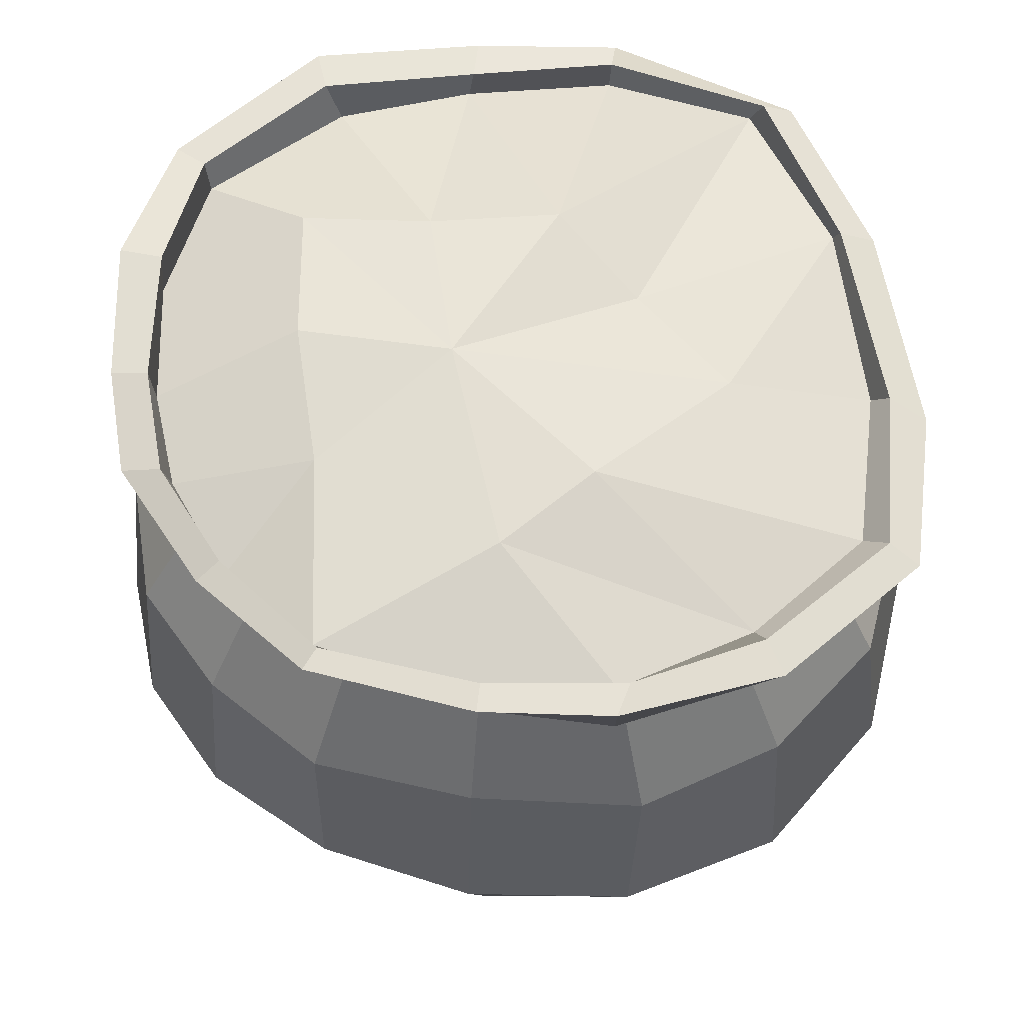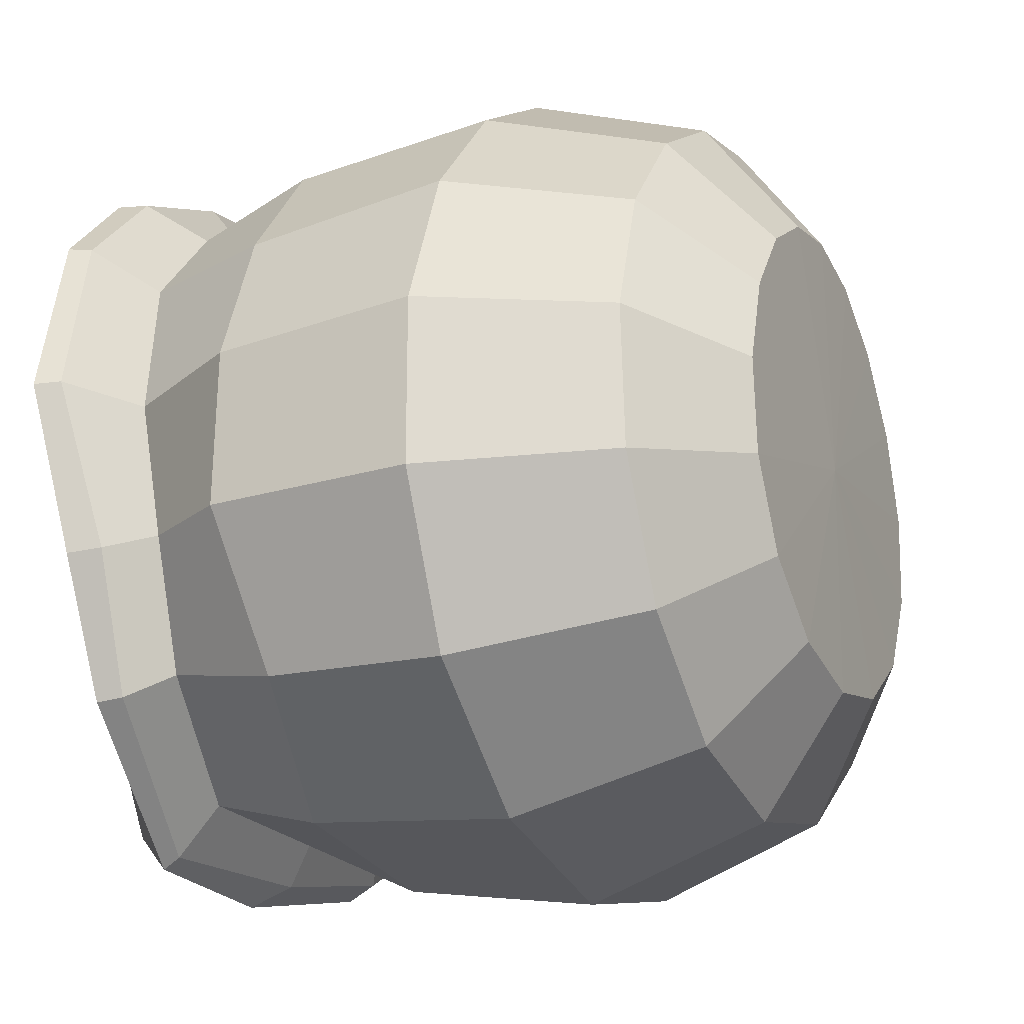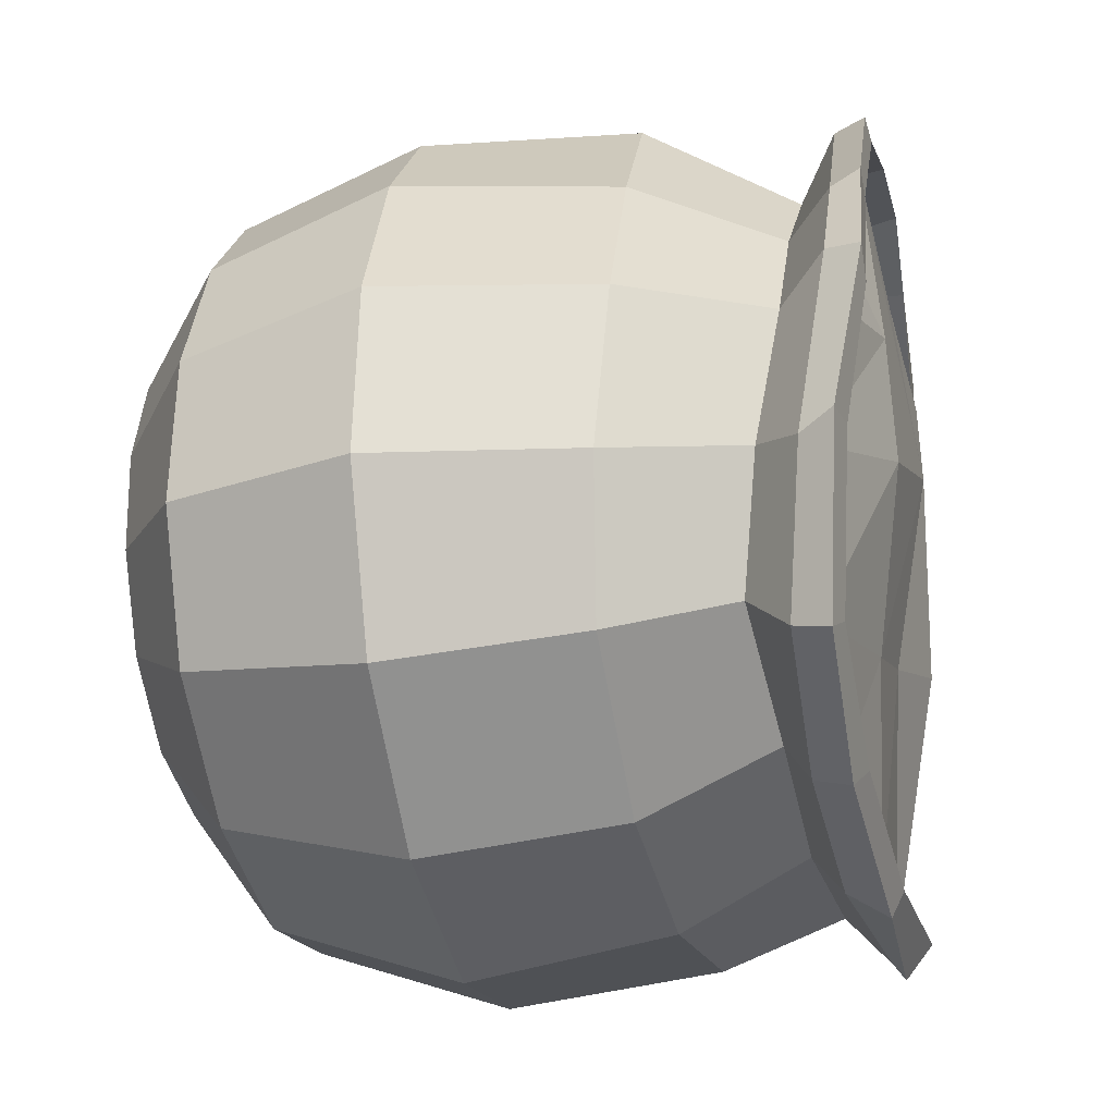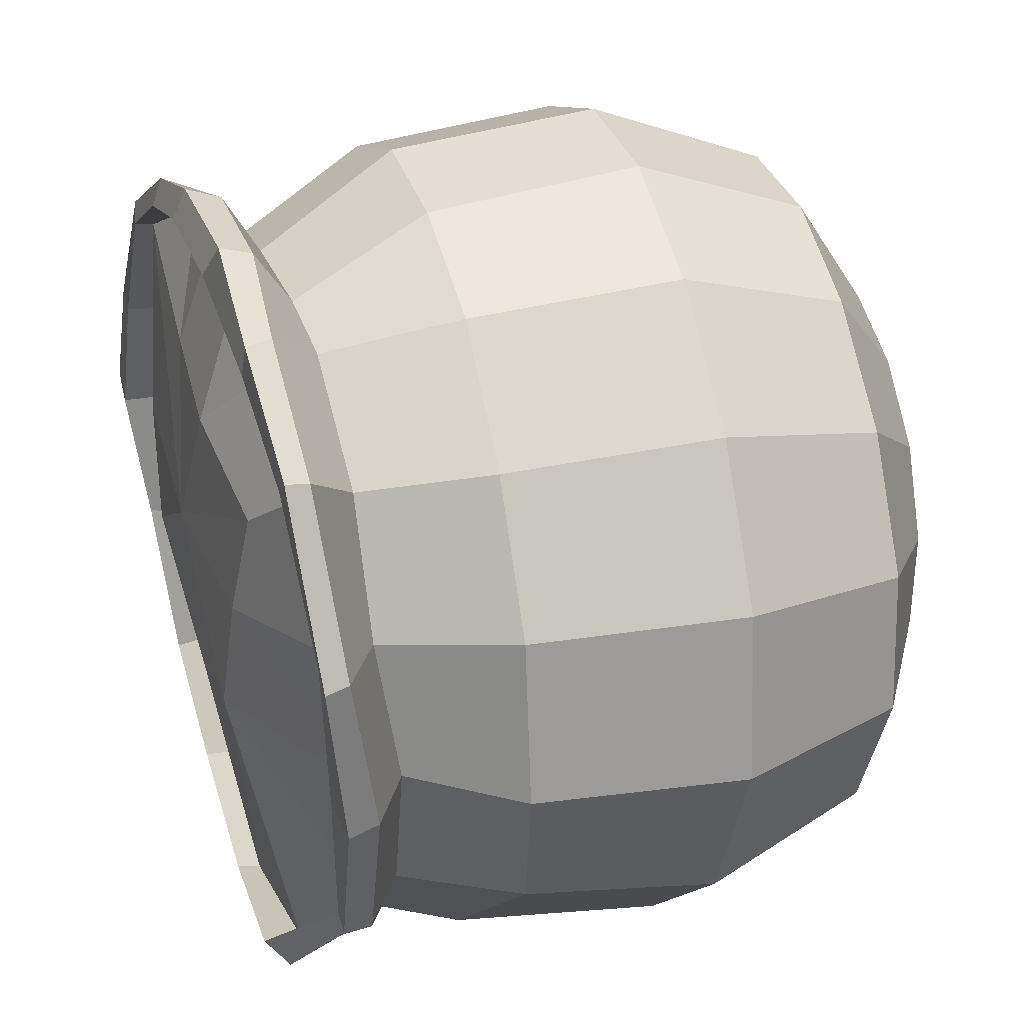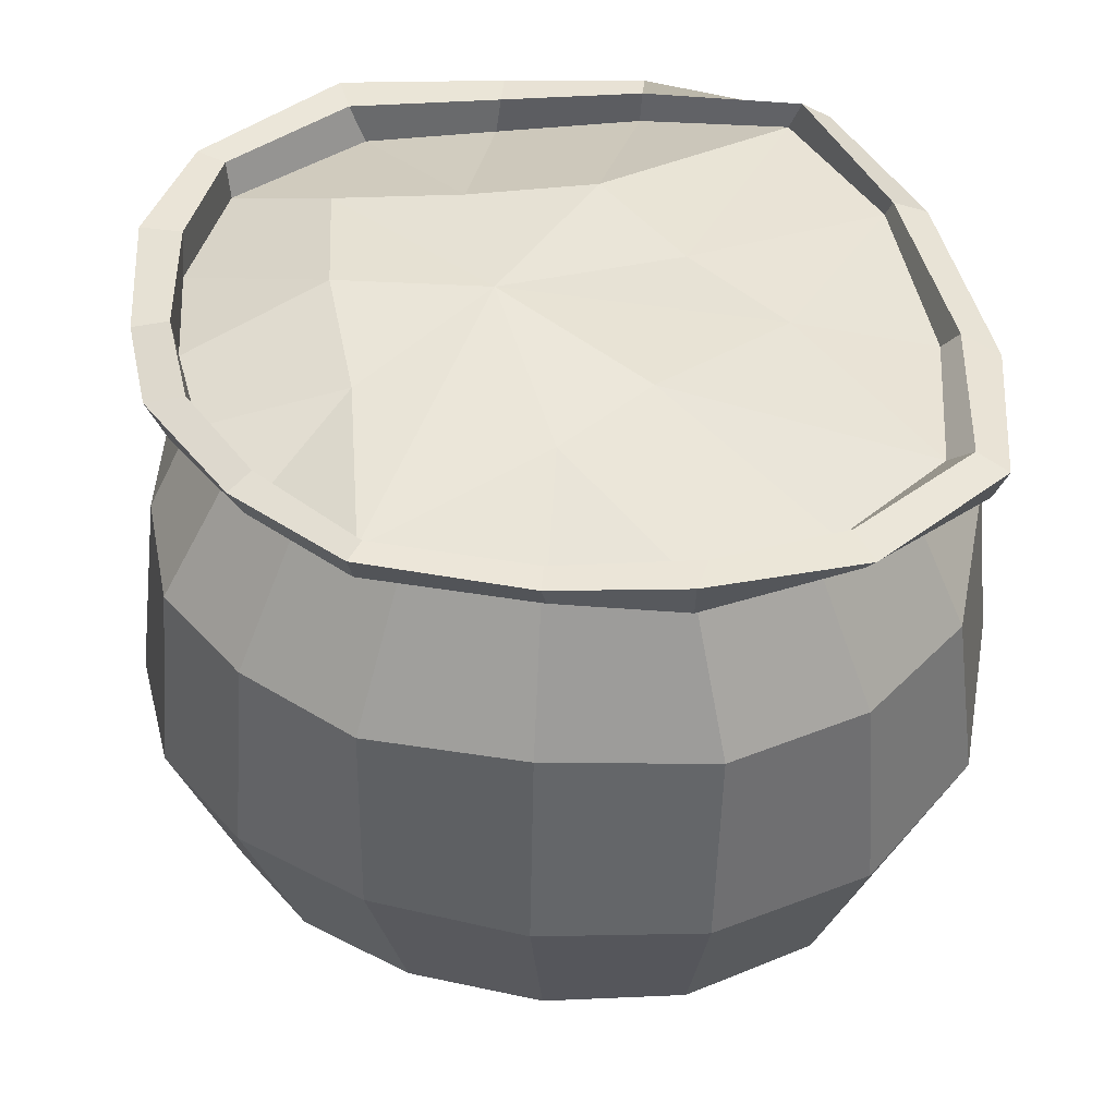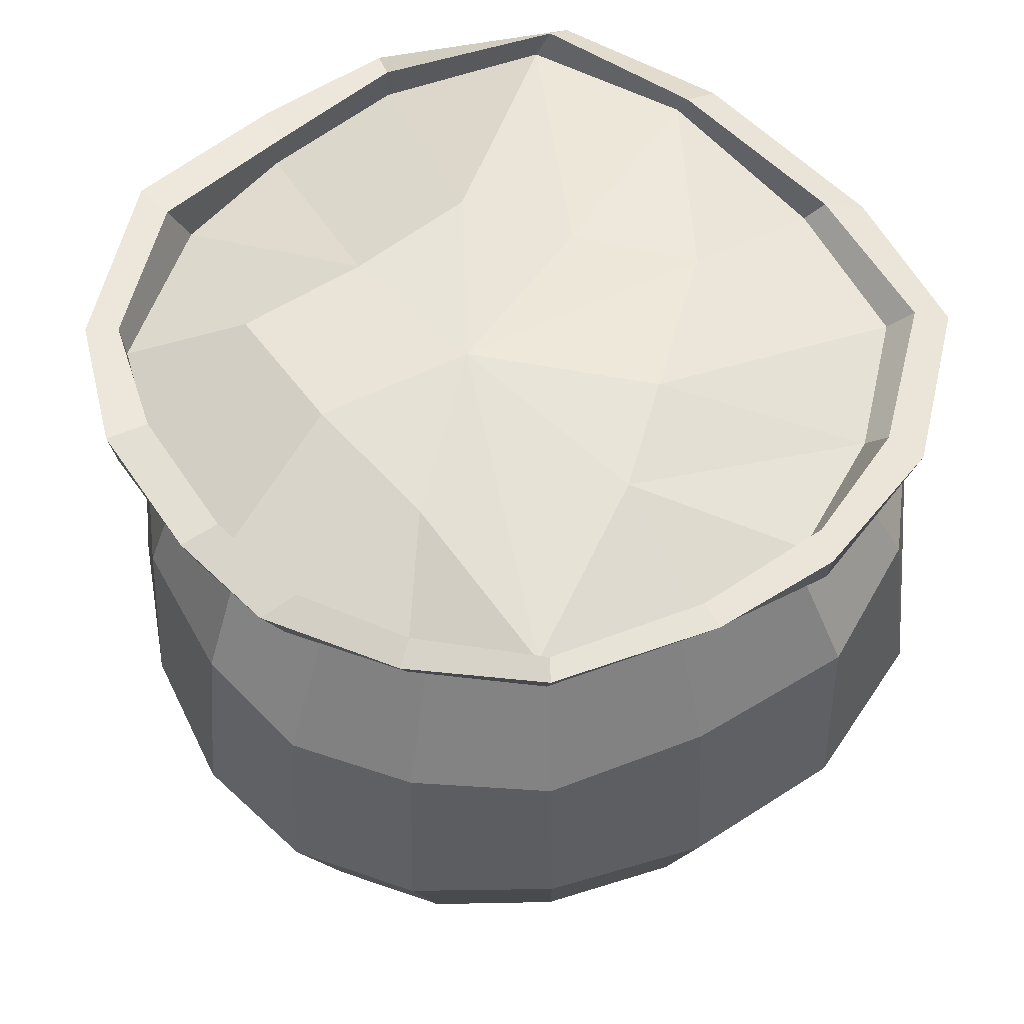
<metadata>
{"format":"obj","ext":"obj","renderer":"f3d","projection":"perspective","resolution":1024,"background":"white","views":[{"elev":62.7,"azim":-113.5,"up":"+Z"},{"elev":-20.6,"azim":114.2,"up":"+Y"},{"elev":-27.8,"azim":-78.7,"up":"+Y"},{"elev":22.9,"azim":70.7,"up":"+Y"},{"elev":44.8,"azim":-116.3,"up":"+Z"},{"elev":58.7,"azim":-148.3,"up":"+Z"}]}
</metadata>
<code>
o Icosphere
v 0.5196 0.3312 0.7465
v 0.3309 0.4683 0.7716
v 0.273 0.8076 0.7511
v 0.61 0.691 0.779
v 0.687 0.5054 0.7709
v 0.6371 0.373 0.7742
v 0.3869 0.283 0.7393
v 0.296 0.5913 0.7685
v 0.463 0.7304 0.7659
v 0.7509 0.6304 0.7648
v 0.519 0.5503 0.786
v 0.5054 0.4754 -0
v 0.1014 0.533 0.766
v 0.07398 0.5605 0.7656
v 0.0778 0.5598 0.7303
v 0.1255 0.5296 0.6815
v 0.05371 0.5308 0.5319
v 0.03495 0.546 0.2978
v 0.1048 0.5299 0.09744
v 0.2352 0.5071 0.004136
v 0.1608 0.6712 0.766
v 0.1342 0.6868 0.7651
v 0.1455 0.6762 0.7336
v 0.1993 0.6551 0.6861
v 0.134 0.696 0.5352
v 0.1103 0.7132 0.3011
v 0.1637 0.6738 0.1017
v 0.2684 0.6056 0.004136
v 0.2604 0.8069 0.7698
v 0.246 0.8288 0.7653
v 0.2557 0.8198 0.7324
v 0.2873 0.7584 0.6925
v 0.2378 0.836 0.5354
v 0.2272 0.8453 0.3013
v 0.2612 0.7885 0.102
v 0.3312 0.6855 0.004136
v 0.3891 0.8632 0.773
v 0.3824 0.8921 0.7614
v 0.3854 0.8769 0.7274
v 0.3965 0.8216 0.6794
v 0.3704 0.905 0.533
v 0.3619 0.9301 0.2989
v 0.3778 0.8622 0.09894
v 0.4121 0.7374 0.004136
v 0.5114 0.8825 0.7762
v 0.5312 0.9197 0.766
v 0.516 0.9026 0.7242
v 0.5083 0.8371 0.6823
v 0.5032 0.9343 0.5317
v 0.501 0.9594 0.2976
v 0.501 0.8877 0.09723
v 0.501 0.7553 0.004136
v 0.6276 0.8552 0.7727
v 0.6512 0.8898 0.76
v 0.6507 0.8798 0.7245
v 0.6312 0.818 0.68
v 0.634 0.8999 0.5331
v 0.6402 0.9301 0.2989
v 0.6243 0.8622 0.09894
v 0.5899 0.7374 0.004136
v 0.7633 0.7911 0.7673
v 0.7886 0.8295 0.7688
v 0.7763 0.8312 0.7385
v 0.7319 0.794 0.6817
v 0.7669 0.8258 0.5354
v 0.7748 0.8453 0.3013
v 0.7409 0.7885 0.102
v 0.6708 0.6855 0.004136
v 0.8662 0.7048 0.7589
v 0.8952 0.7251 0.761
v 0.8899 0.7208 0.734
v 0.8347 0.6819 0.6764
v 0.8698 0.696 0.5353
v 0.8918 0.7132 0.3011
v 0.8383 0.6738 0.1017
v 0.7337 0.6056 0.004136
v 0.9253 0.5369 0.741
v 0.9651 0.5302 0.7457
v 0.9549 0.5324 0.7178
v 0.8665 0.5284 0.6683
v 0.9382 0.5387 0.5319
v 0.9671 0.546 0.2978
v 0.8973 0.5299 0.09744
v 0.7668 0.5071 0.004136
v 0.8862 0.3696 0.7225
v 0.9267 0.3463 0.7157
v 0.9161 0.3509 0.68
v 0.8673 0.3745 0.6415
v 0.9489 0.3638 0.5292
v 0.9727 0.3621 0.295
v 0.8966 0.374 0.09364
v 0.7598 0.4032 0.004136
v 0.8453 0.2118 0.7075
v 0.8661 0.1979 0.7075
v 0.865 0.1999 0.6766
v 0.8249 0.2305 0.6371
v 0.8618 0.2025 0.5043
v 0.8897 0.1895 0.2948
v 0.8236 0.2302 0.09326
v 0.7078 0.3102 0.004136
v 0.6921 0.09412 0.7533
v 0.6916 0.05666 0.7242
v 0.681 0.07119 0.7123
v 0.6799 0.1246 0.6651
v 0.7092 0.08565 0.5305
v 0.7217 0.06403 0.2964
v 0.6829 0.1271 0.09562
v 0.6161 0.2453 0.004136
v 0.5106 0.08666 0.7397
v 0.4944 0.05262 0.727
v 0.4784 0.07584 0.6843
v 0.494 0.1221 0.6512
v 0.4967 0.05212 0.5163
v 0.501 0.01784 0.2976
v 0.501 0.08951 0.09723
v 0.501 0.2219 0.004136
v 0.3069 0.1297 0.7279
v 0.2724 0.1013 0.715
v 0.2861 0.1155 0.6759
v 0.3327 0.1726 0.6458
v 0.2891 0.08804 0.5088
v 0.2804 0.06403 0.2964
v 0.3192 0.1271 0.09562
v 0.3859 0.2453 0.004136
v 0.1528 0.2096 0.7254
v 0.1201 0.1898 0.7166
v 0.1312 0.1995 0.6785
v 0.1768 0.2513 0.6327
v 0.1306 0.2118 0.5028
v 0.1124 0.1895 0.2948
v 0.1785 0.2302 0.09326
v 0.2943 0.3102 0.004136
v 0.09923 0.3803 0.741
v 0.05803 0.3787 0.7337
v 0.08629 0.3694 0.6975
v 0.1316 0.388 0.6529
v 0.06281 0.3622 0.5138
v 0.02933 0.3621 0.295
v 0.1054 0.374 0.09364
v 0.2423 0.4032 0.004136
v 0.9035 0.5281 0.705
v 0.8638 0.7026 0.7125
v 0.7561 0.7988 0.7149
v 0.6215 0.8527 0.7308
v 0.5146 0.8735 0.7307
v 0.3956 0.8601 0.7253
v 0.1611 0.6686 0.7241
v 0.1143 0.5381 0.7244
v 0.124 0.3793 0.7073
v 0.1758 0.2259 0.7012
v 0.3254 0.1393 0.7
v 0.5222 0.08804 0.7162
v 0.7069 0.1009 0.7148
v 0.8436 0.215 0.6717
v 0.8974 0.371 0.672
f 12 44 52
f 12 36 44
f 12 28 36
f 12 20 28
f 5 10 11
f 4 9 11
f 6 5 11
f 3 8 11
f 12 140 20
f 2 7 11
f 12 132 140
f 1 6 11
f 12 124 132
f 7 1 11
f 12 116 124
f 14 22 23
f 14 23 15
f 18 26 27
f 18 27 19
f 16 24 25
f 16 25 17
f 27 28 20
f 27 20 19
f 17 25 26
f 17 26 18
f 15 23 24
f 15 24 16
f 25 33 34
f 25 34 26
f 22 30 31
f 22 31 23
f 23 31 32
f 23 32 24
f 26 34 35
f 26 35 27
f 35 36 28
f 35 28 27
f 24 32 33
f 24 33 25
f 30 38 39
f 30 39 31
f 32 40 41
f 32 41 33
f 43 44 36
f 43 36 35
f 41 42 34
f 41 34 33
f 42 43 35
f 42 35 34
f 31 39 40
f 31 40 32
f 9 145 146
f 9 146 3
f 50 42 41
f 50 41 49
f 38 46 47
f 38 47 39
f 39 47 48
f 39 48 40
f 42 50 51
f 42 51 43
f 51 52 44
f 51 44 43
f 40 48 49
f 40 49 41
f 147 148 8
f 46 54 55
f 46 55 47
f 50 58 59
f 50 59 51
f 48 56 57
f 48 57 49
f 52 51 59
f 52 59 60
f 150 2 149
f 49 57 58
f 49 58 50
f 47 55 56
f 47 56 48
f 150 151 7
f 152 7 151
f 57 65 66
f 57 66 58
f 54 62 63
f 54 63 55
f 55 63 64
f 55 64 56
f 58 66 67
f 58 67 59
f 60 59 67
f 60 67 68
f 56 64 65
f 56 65 57
f 153 1 152
f 62 70 71
f 62 71 63
f 64 72 73
f 64 73 65
f 68 67 75
f 68 75 76
f 6 1 153
f 65 73 74
f 65 74 66
f 63 71 72
f 63 72 64
f 66 74 75
f 66 75 67
f 73 81 82
f 73 82 74
f 70 78 79
f 70 79 71
f 71 79 80
f 71 80 72
f 74 82 83
f 74 83 75
f 76 75 83
f 76 83 84
f 72 80 81
f 72 81 73
f 80 88 89
f 80 89 81
f 91 92 84
f 91 84 83
f 81 89 90
f 81 90 82
f 82 90 91
f 82 91 83
f 89 97 98
f 89 98 90
f 86 94 95
f 86 95 87
f 87 95 96
f 87 96 88
f 90 98 99
f 90 99 91
f 96 97 89
f 96 89 88
f 92 91 99
f 92 99 100
f 96 104 105
f 96 105 97
f 100 99 107
f 100 107 108
f 97 105 106
f 97 106 98
f 94 102 103
f 94 103 95
f 98 106 107
f 98 107 99
f 95 103 104
f 95 104 96
f 105 113 114
f 105 114 106
f 102 110 111
f 102 111 103
f 103 111 112
f 103 112 104
f 106 114 115
f 106 115 107
f 104 112 113
f 104 113 105
f 108 107 115
f 108 115 116
f 112 120 121
f 112 121 113
f 123 124 116
f 123 116 115
f 113 121 122
f 113 122 114
f 110 118 119
f 110 119 111
f 114 122 123
f 114 123 115
f 111 119 120
f 111 120 112
f 121 129 130
f 121 130 122
f 118 126 127
f 118 127 119
f 119 127 128
f 119 128 120
f 122 130 131
f 122 131 123
f 120 128 129
f 120 129 121
f 132 124 123
f 132 123 131
f 128 136 137
f 128 137 129
f 139 140 132
f 139 132 131
f 129 137 138
f 129 138 130
f 126 134 135
f 126 135 127
f 130 138 139
f 130 139 131
f 127 135 136
f 127 136 128
f 134 14 15
f 134 15 135
f 135 15 16
f 135 16 136
f 138 18 19
f 138 19 139
f 136 16 17
f 136 17 137
f 140 139 19
f 140 19 20
f 137 17 18
f 137 18 138
f 93 101 102
f 93 102 94
f 101 109 110
f 101 110 102
f 109 117 118
f 109 118 110
f 117 125 126
f 117 126 118
f 125 133 134
f 125 134 126
f 133 13 14
f 133 14 134
f 13 21 22
f 13 22 14
f 21 29 30
f 21 30 22
f 29 37 38
f 29 38 30
f 8 148 149
f 37 45 46
f 37 46 38
f 150 7 2
f 45 53 54
f 45 54 46
f 152 1 7
f 53 61 62
f 53 62 54
f 6 153 154
f 61 69 70
f 61 70 62
f 69 77 78
f 69 78 70
f 77 85 86
f 77 86 78
f 85 93 94
f 85 94 86
f 3 146 37
f 3 37 29
f 8 149 2
f 146 145 45
f 146 45 37
f 145 144 53
f 145 53 45
f 147 8 3
f 144 143 61
f 144 61 53
f 143 142 69
f 143 69 61
f 145 9 4
f 145 4 144
f 144 4 143
f 142 10 5
f 142 5 141
f 10 142 143
f 10 143 4
f 141 5 155
f 155 6 154
f 6 155 5
f 142 141 77
f 142 77 69
f 141 155 85
f 141 85 77
f 154 153 101
f 154 101 93
f 155 154 93
f 155 93 85
f 152 151 117
f 152 117 109
f 153 152 109
f 153 109 101
f 150 149 133
f 150 133 125
f 151 150 125
f 151 125 117
f 148 147 21
f 148 21 13
f 149 148 13
f 149 13 133
f 147 3 29
f 147 29 21
f 79 87 88
f 79 88 80
f 78 86 87
f 78 87 79
f 8 2 11
f 9 3 11
f 10 4 11
f 12 52 60
f 12 60 68
f 12 68 76
f 84 12 76
f 92 12 84
f 12 92 100
f 12 100 108
f 108 116 12

</code>
